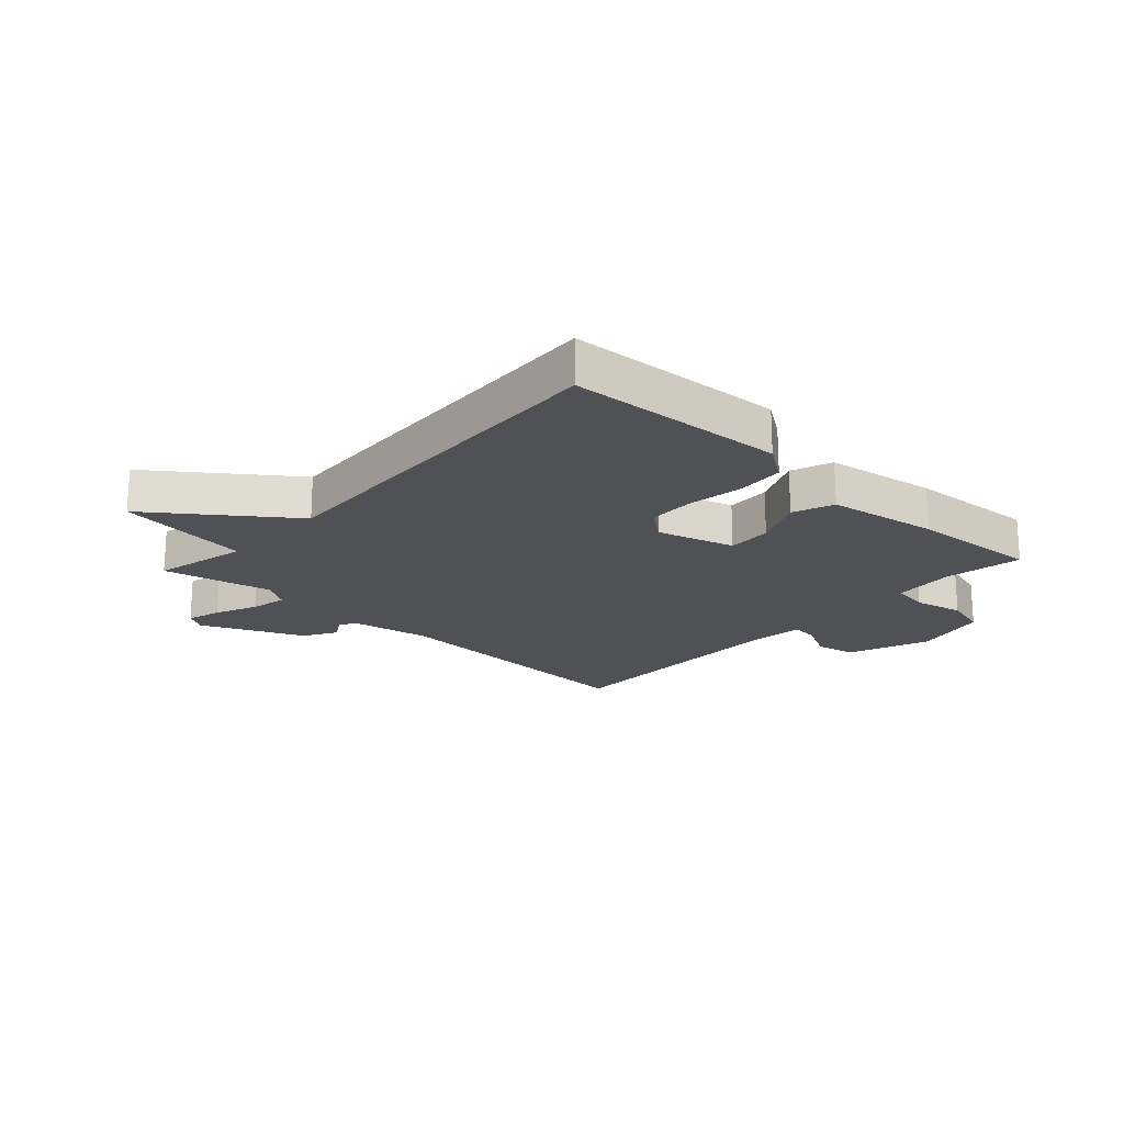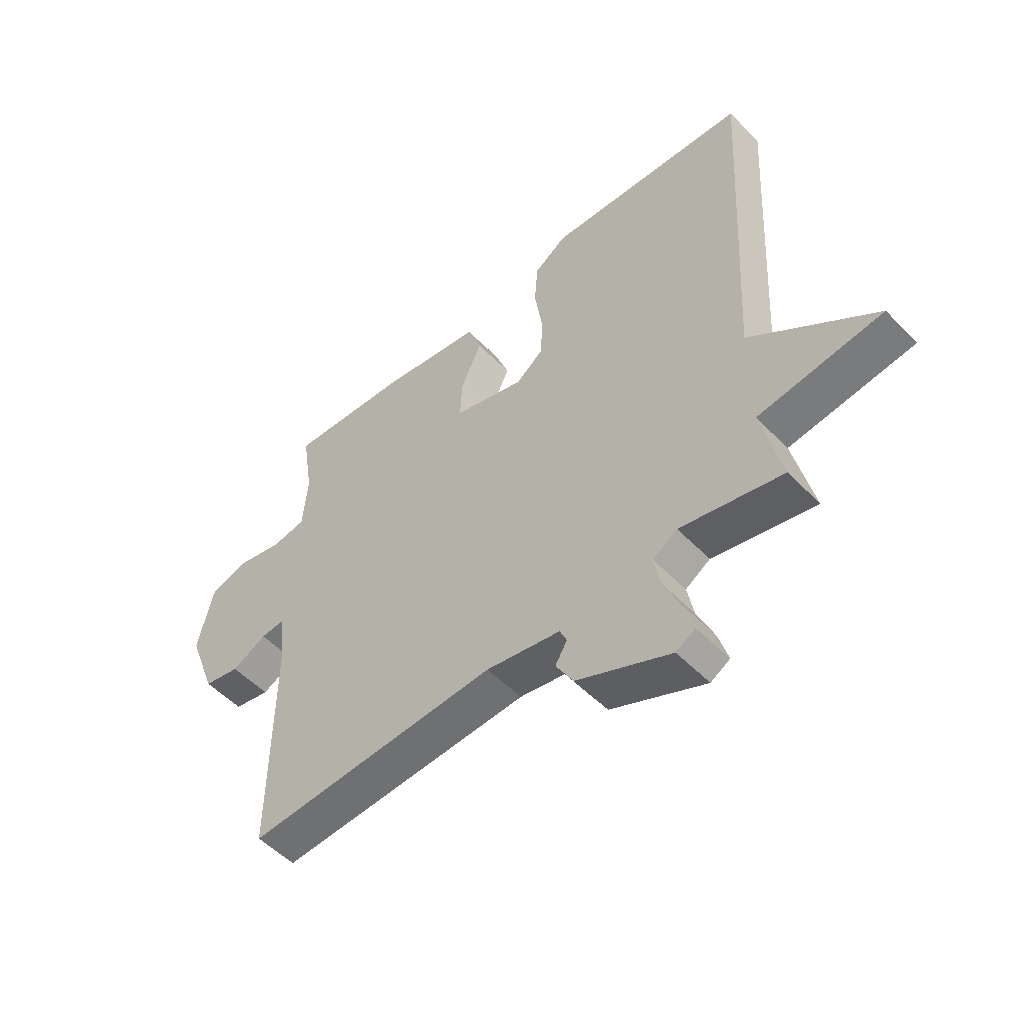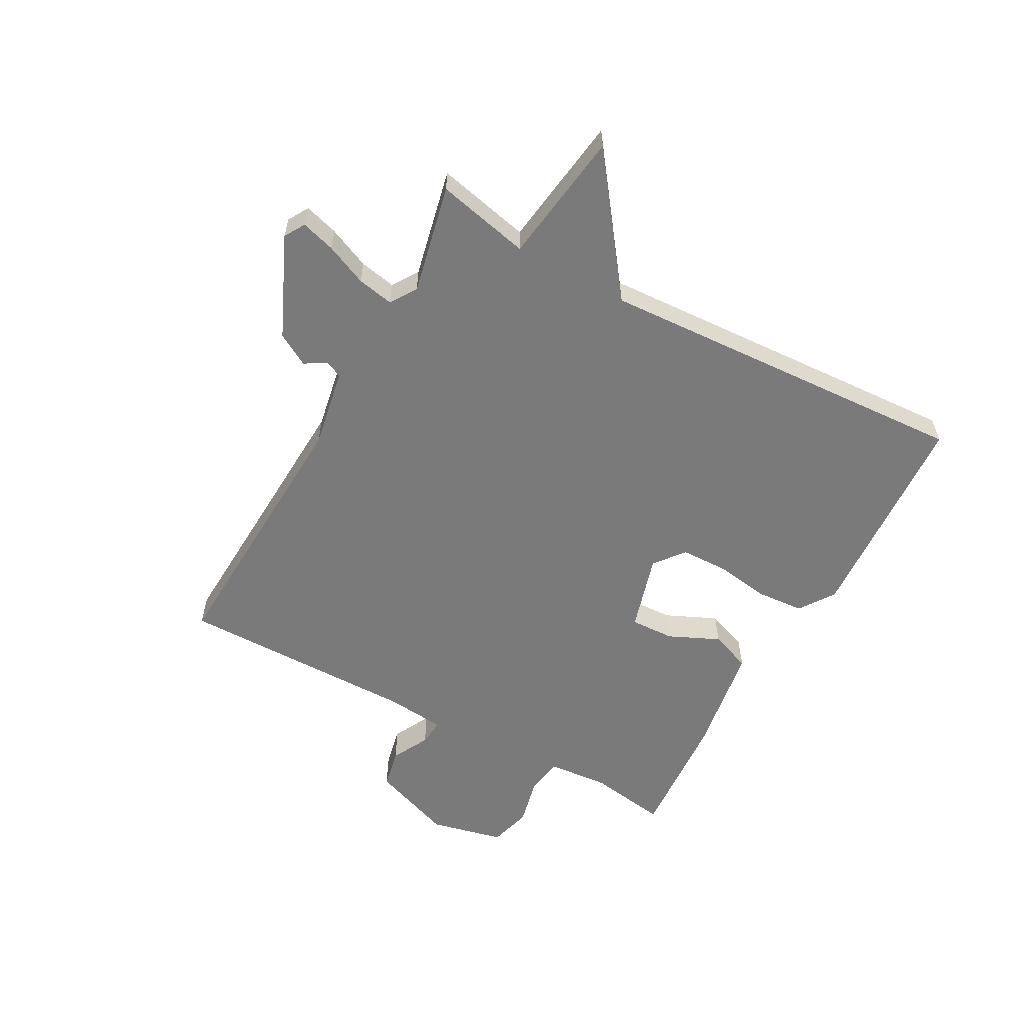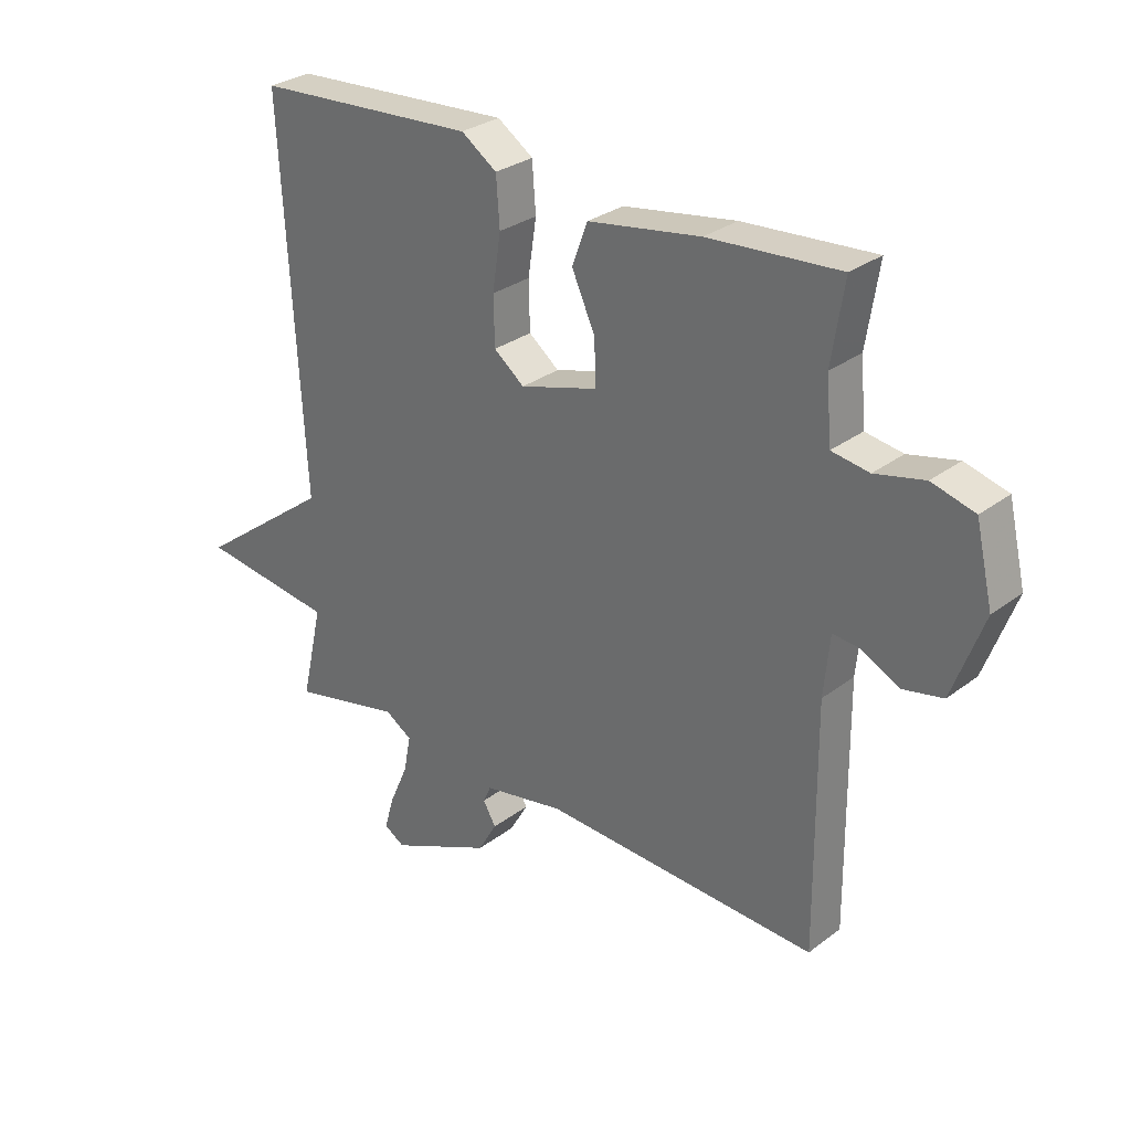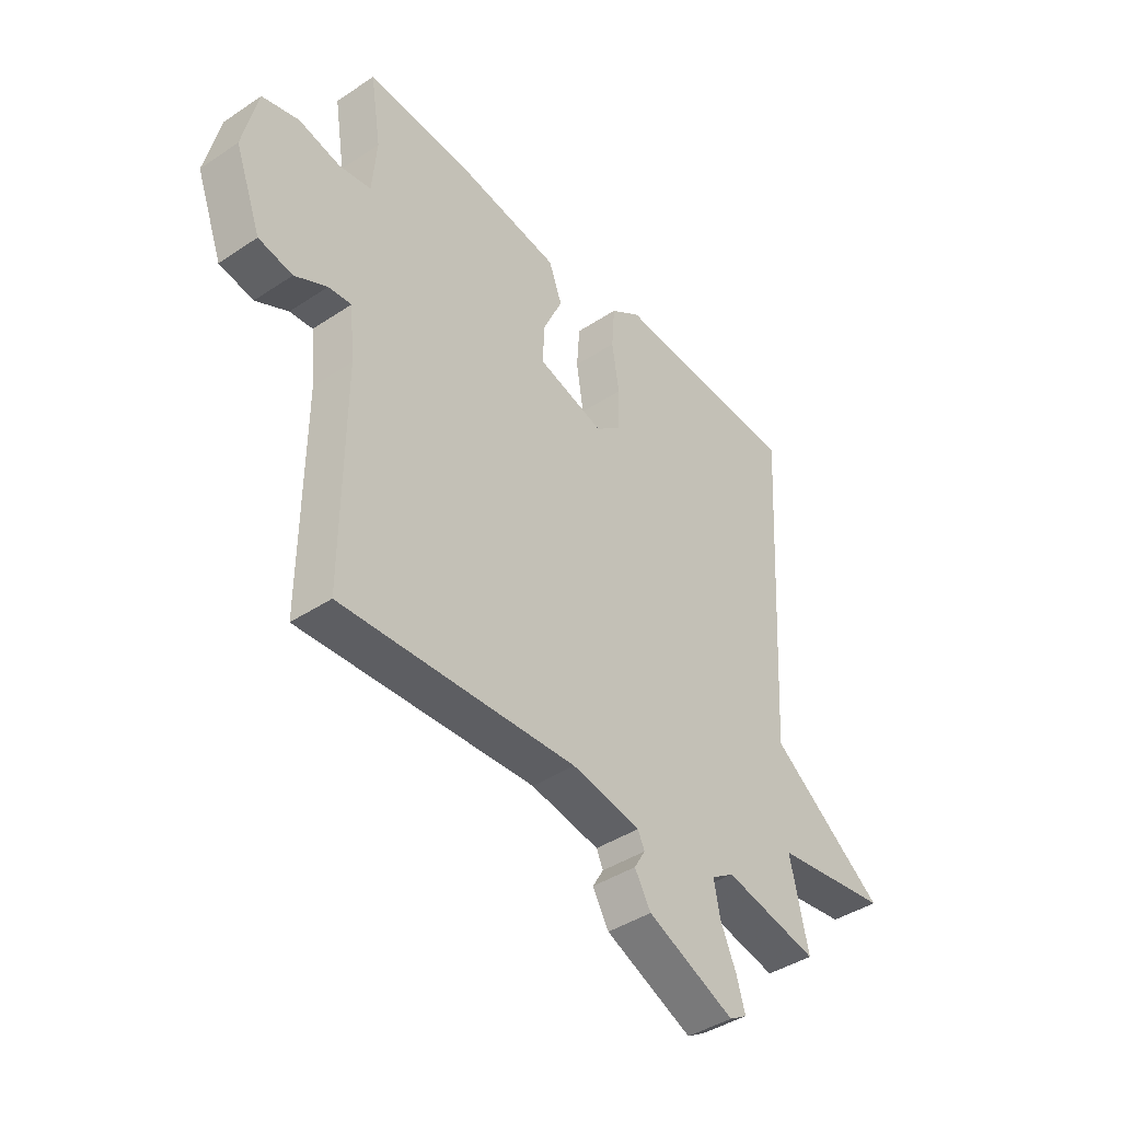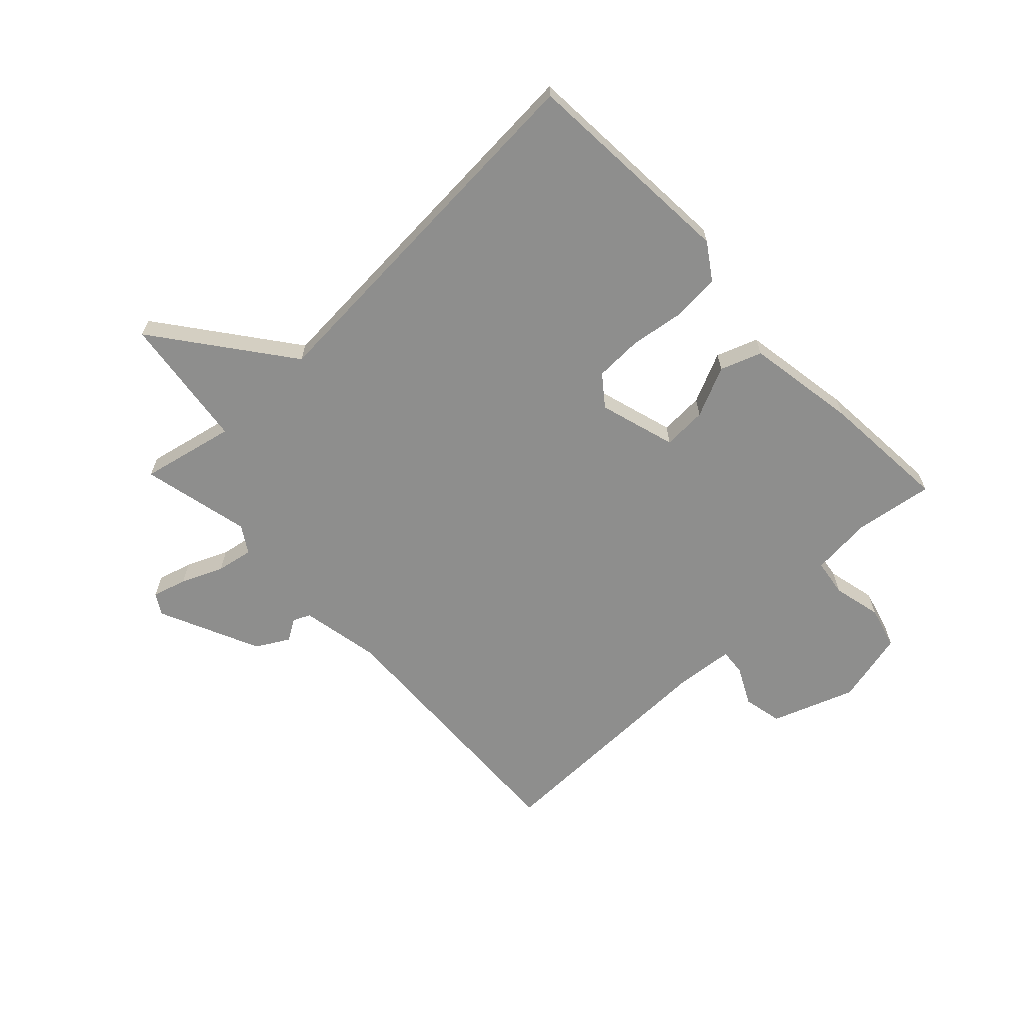
<metadata>
{"format":"obj","ext":"obj","renderer":"f3d","projection":"perspective","resolution":1024,"background":"white","views":[{"elev":-20.1,"azim":-42.8,"up":"+Y"},{"elev":-52.7,"azim":-137.5,"up":"+Z"},{"elev":-58.1,"azim":-118.7,"up":"+Y"},{"elev":29.3,"azim":42.0,"up":"+Z"},{"elev":-41.6,"azim":128.8,"up":"+Z"},{"elev":-64.9,"azim":-46.2,"up":"+Y"}]}
</metadata>
<code>
v 0.5 0.07 -0.5
v 0.037 0.07 -0.477
v -0.099 0.07 -0.502
v -0.112 0.07 -0.531
v -0.09 0.07 -0.568
v -0.122 0.07 -0.623
v -0.294 0.07 -0.7
v -0.329 0.07 -0.679
v -0.312 0.07 -0.621
v -0.281 0.07 -0.55
v -0.269 0.07 -0.488
v -0.314 0.07 -0.459
v -0.5 0.07 -0.5
v -0.464 0.07 -0.34
v -0.691 0.07 -0.309
v -0.464 0.07 -0.14
v -0.5 0.07 0.5
v -0.129 0.07 0.522
v -0.069 0.07 0.481
v -0.063 0.07 0.4
v -0.077 0.07 0.307
v -0.075 0.07 0.226
v -0.024 0.07 0.186
v 0.107 0.07 0.224
v 0.104 0.07 0.299
v 0.065 0.07 0.385
v 0.091 0.07 0.455
v 0.28 0.07 0.485
v 0.5 0.07 0.5
v 0.479 0.07 0.366
v 0.488 0.07 0.262
v 0.551 0.07 0.252
v 0.634 0.07 0.271
v 0.706 0.07 0.251
v 0.735 0.07 0.126
v 0.683 0.07 -0.014
v 0.616 0.07 -0.028
v 0.552 0.07 0.005
v 0.507 0.07 0.009
v 0.497 0.07 -0.092
v 0.5 0 -0.5
v 0.037 0 -0.477
v -0.099 0 -0.502
v -0.112 0 -0.531
v -0.09 0 -0.568
v -0.122 0 -0.623
v -0.294 0 -0.7
v -0.329 0 -0.679
v -0.312 0 -0.621
v -0.281 0 -0.55
v -0.269 0 -0.488
v -0.314 0 -0.459
v -0.5 0 -0.5
v -0.464 0 -0.34
v -0.691 0 -0.309
v -0.464 0 -0.14
v -0.5 0 0.5
v -0.129 0 0.522
v -0.069 0 0.481
v -0.063 0 0.4
v -0.077 0 0.307
v -0.075 0 0.226
v -0.024 0 0.186
v 0.107 0 0.224
v 0.104 0 0.299
v 0.065 0 0.385
v 0.091 0 0.455
v 0.28 0 0.485
v 0.5 0 0.5
v 0.479 0 0.366
v 0.488 0 0.262
v 0.551 0 0.252
v 0.634 0 0.271
v 0.706 0 0.251
v 0.735 0 0.126
v 0.683 0 -0.014
v 0.616 0 -0.028
v 0.552 0 0.005
v 0.507 0 0.009
v 0.497 0 -0.092
f 36 37 38
f 35 36 38
f 34 35 38
f 33 34 38
f 32 33 38
f 31 32 38 39
f 30 31 39 40
f 28 29 30
f 27 28 30
f 26 27 30
f 25 26 30
f 30 40 1
f 25 30 1
f 24 25 1
f 19 20 21
f 18 19 21
f 17 18 21
f 16 17 21
f 16 21 22
f 14 15 16
f 14 16 22 23
f 14 23 24
f 13 14 24
f 12 13 24
f 8 9 10
f 7 8 10
f 6 7 10
f 5 6 10
f 4 5 10
f 3 4 10 11
f 11 12 24
f 3 11 24
f 2 3 24
f 1 2 24
f 78 77 76
f 78 76 75
f 78 75 74
f 78 74 73
f 78 73 72
f 79 78 72 71
f 80 79 71 70
f 70 69 68
f 70 68 67
f 70 67 66
f 70 66 65
f 41 80 70
f 41 70 65
f 41 65 64
f 61 60 59
f 61 59 58
f 61 58 57
f 61 57 56
f 62 61 56
f 56 55 54
f 63 62 56 54
f 64 63 54
f 64 54 53
f 64 53 52
f 50 49 48
f 50 48 47
f 50 47 46
f 50 46 45
f 50 45 44
f 51 50 44 43
f 64 52 51
f 64 51 43
f 64 43 42
f 64 42 41
f 1 41 42 2
f 2 42 43 3
f 3 43 44 4
f 4 44 45 5
f 5 45 46 6
f 6 46 47 7
f 7 47 48 8
f 8 48 49 9
f 9 49 50 10
f 10 50 51 11
f 11 51 52 12
f 12 52 53 13
f 13 53 54 14
f 14 54 55 15
f 15 55 56 16
f 16 56 57 17
f 17 57 58 18
f 18 58 59 19
f 19 59 60 20
f 20 60 61 21
f 21 61 62 22
f 22 62 63 23
f 23 63 64 24
f 24 64 65 25
f 25 65 66 26
f 26 66 67 27
f 27 67 68 28
f 28 68 69 29
f 29 69 70 30
f 30 70 71 31
f 31 71 72 32
f 32 72 73 33
f 33 73 74 34
f 34 74 75 35
f 35 75 76 36
f 36 76 77 37
f 37 77 78 38
f 38 78 79 39
f 39 79 80 40
f 40 80 41 1

</code>
